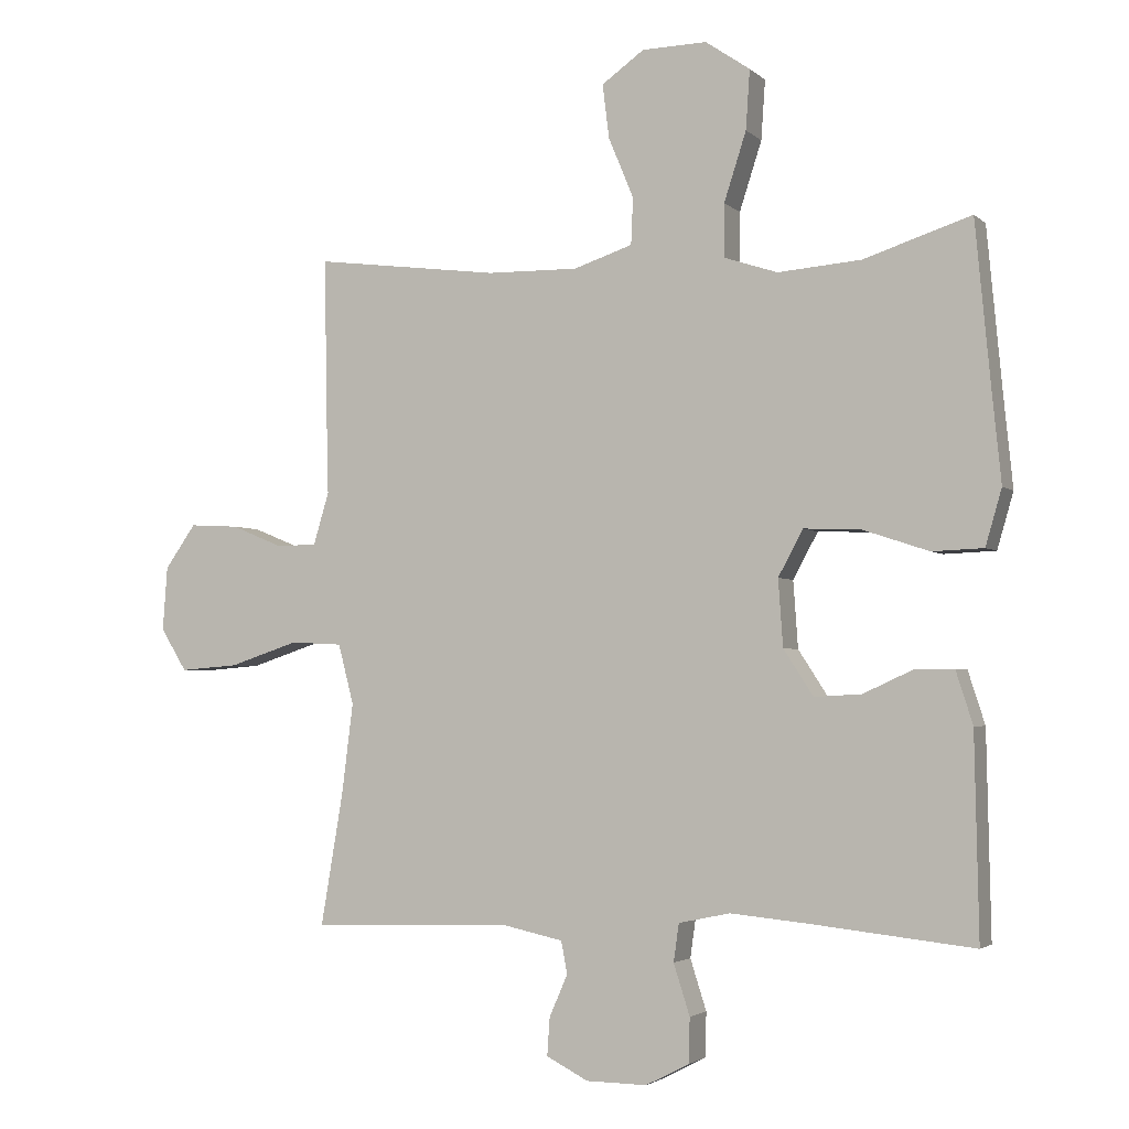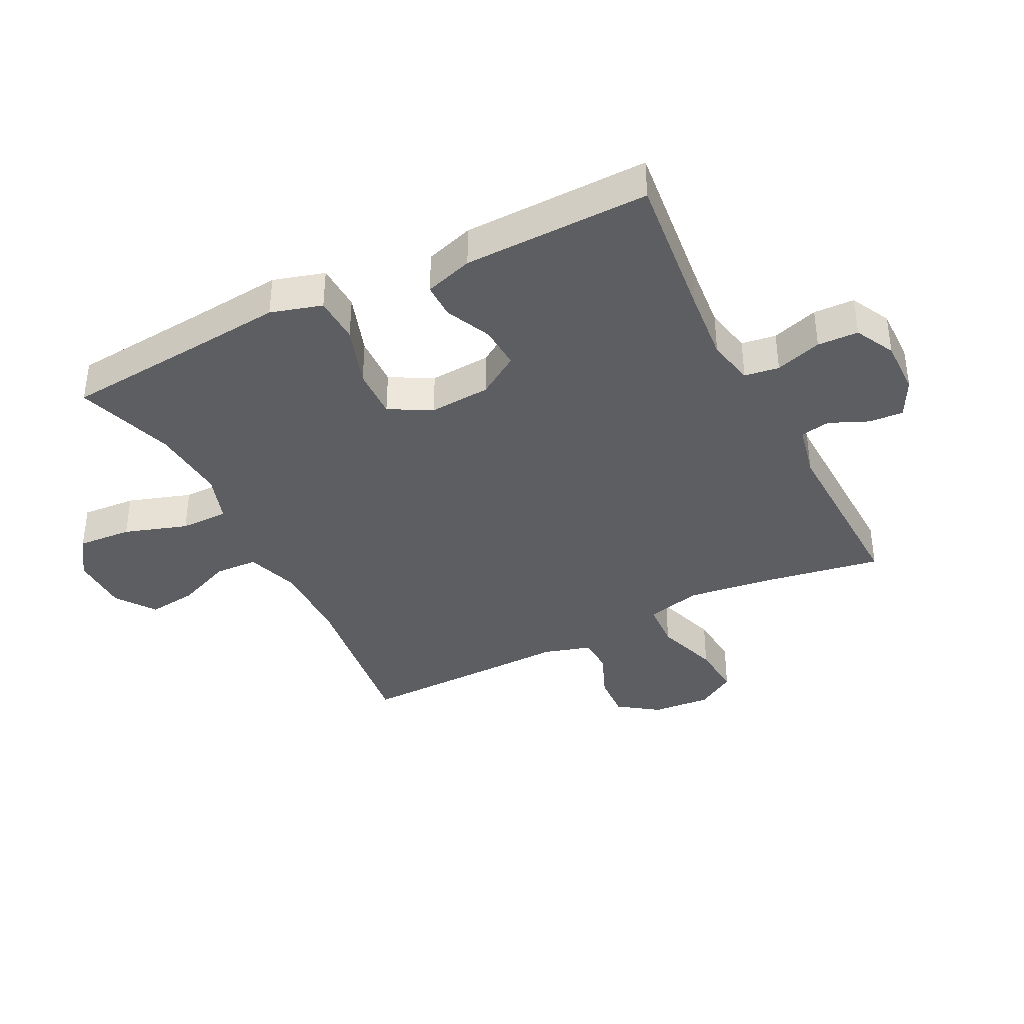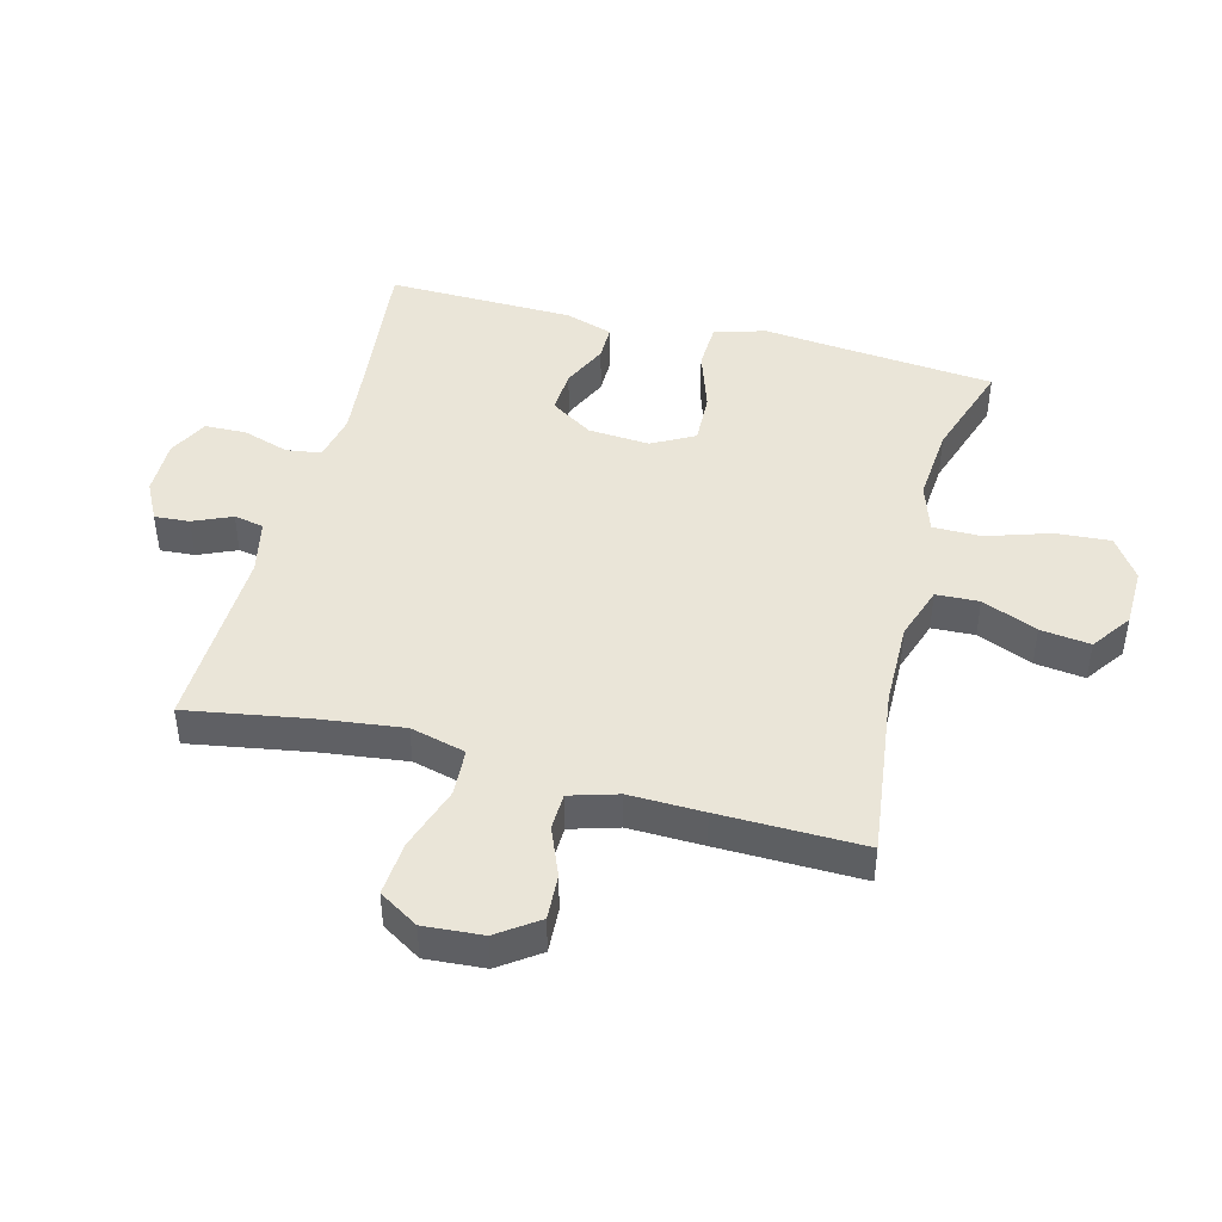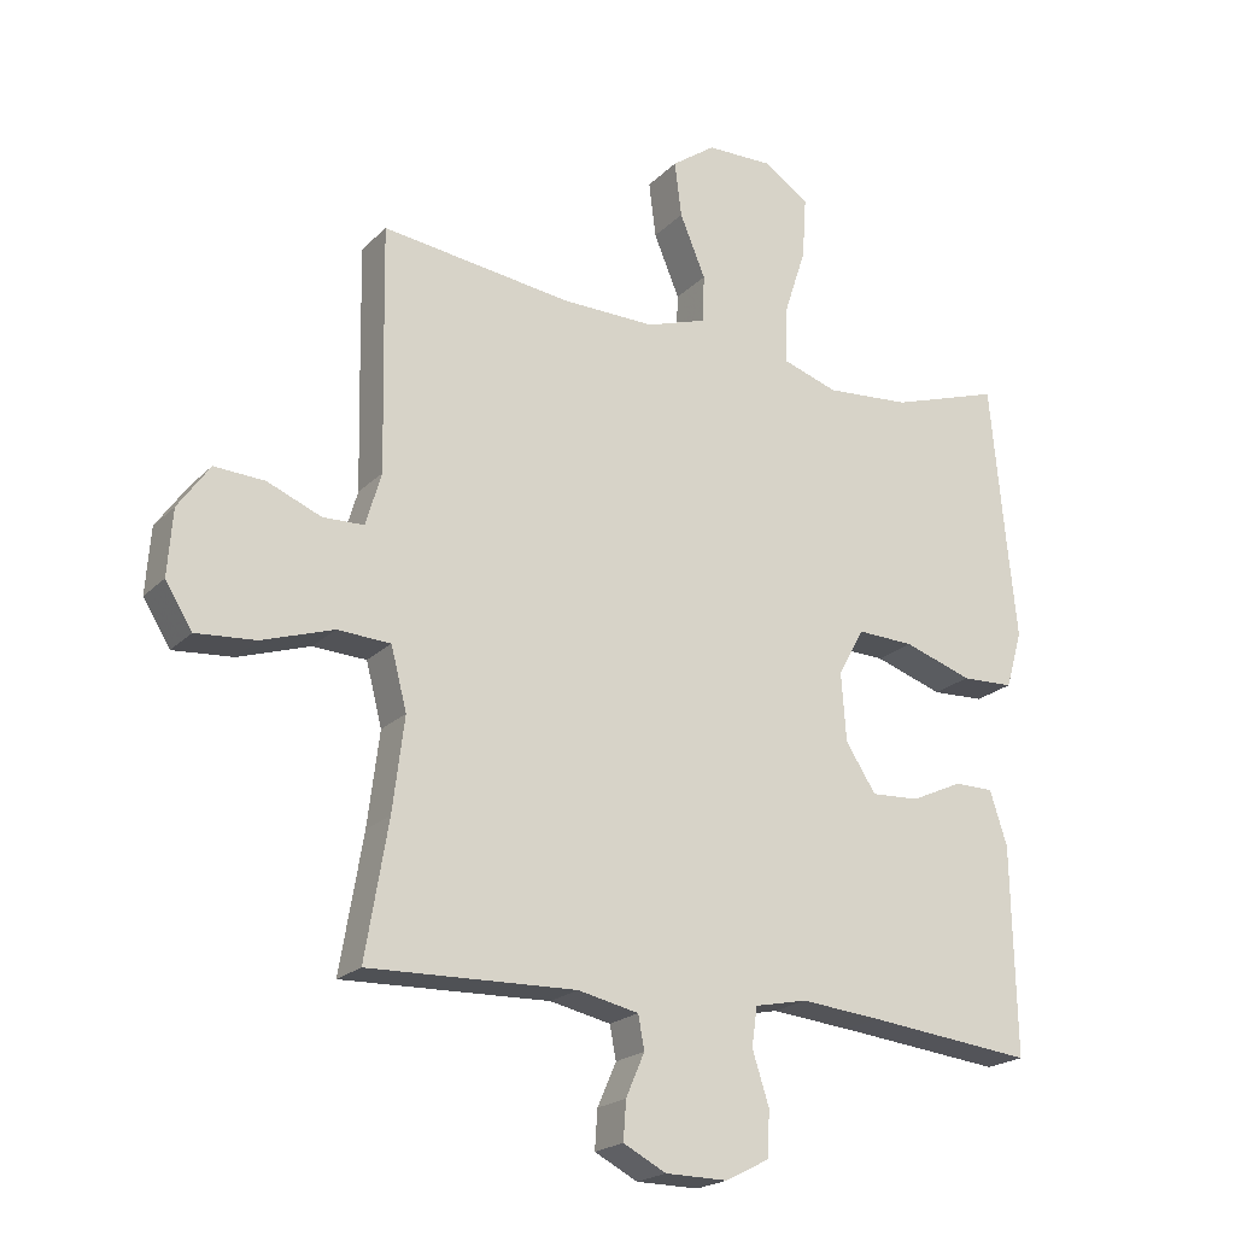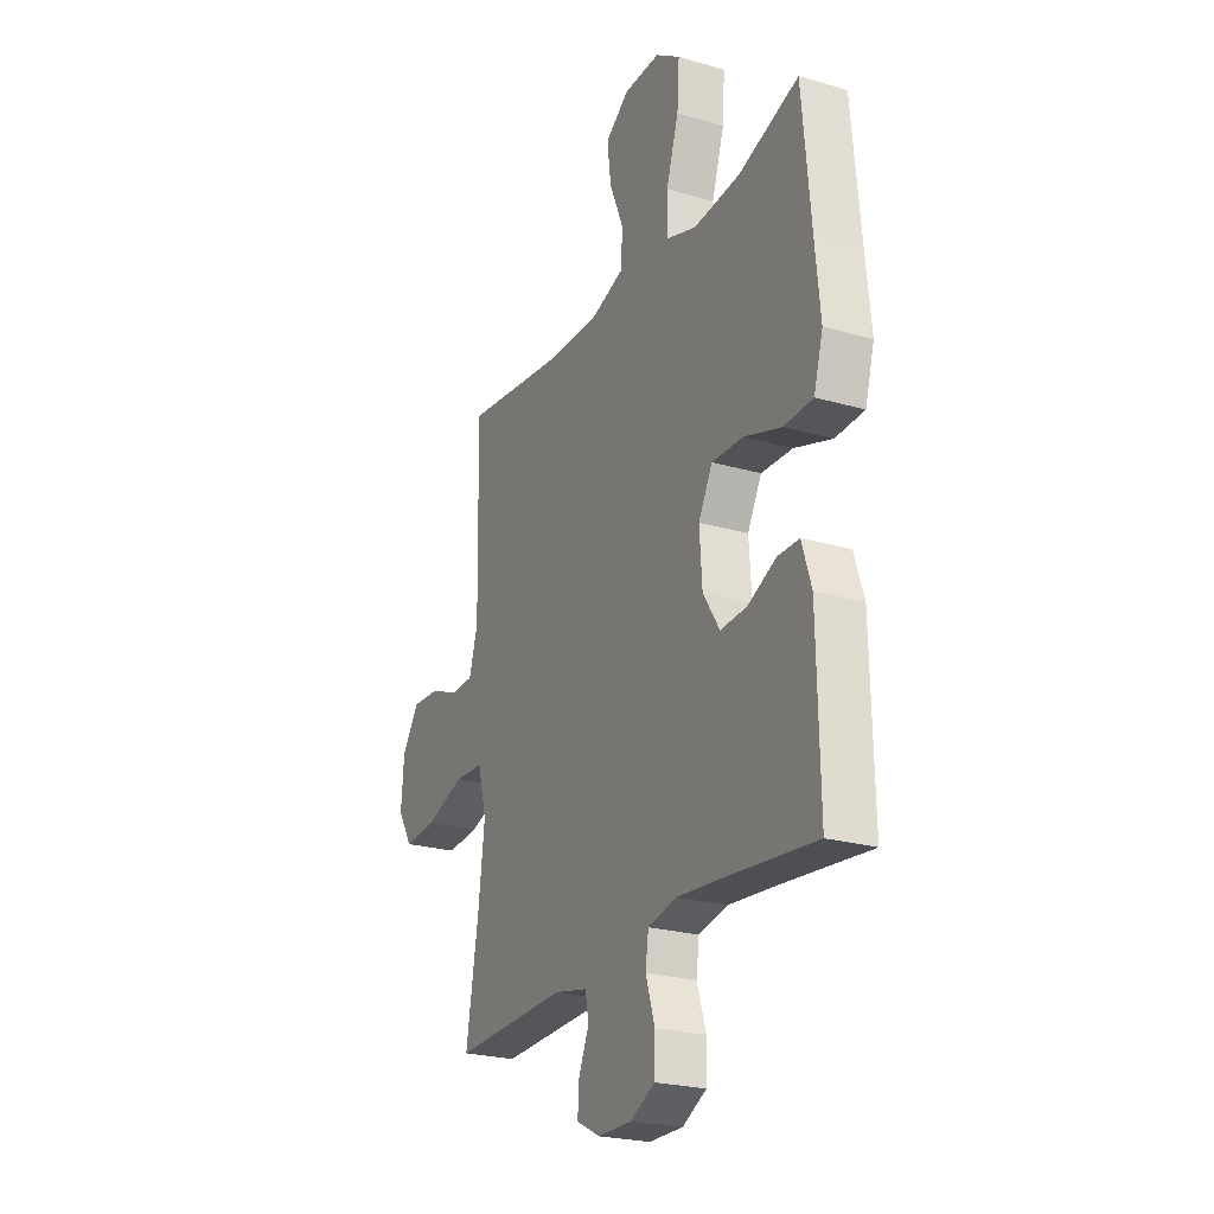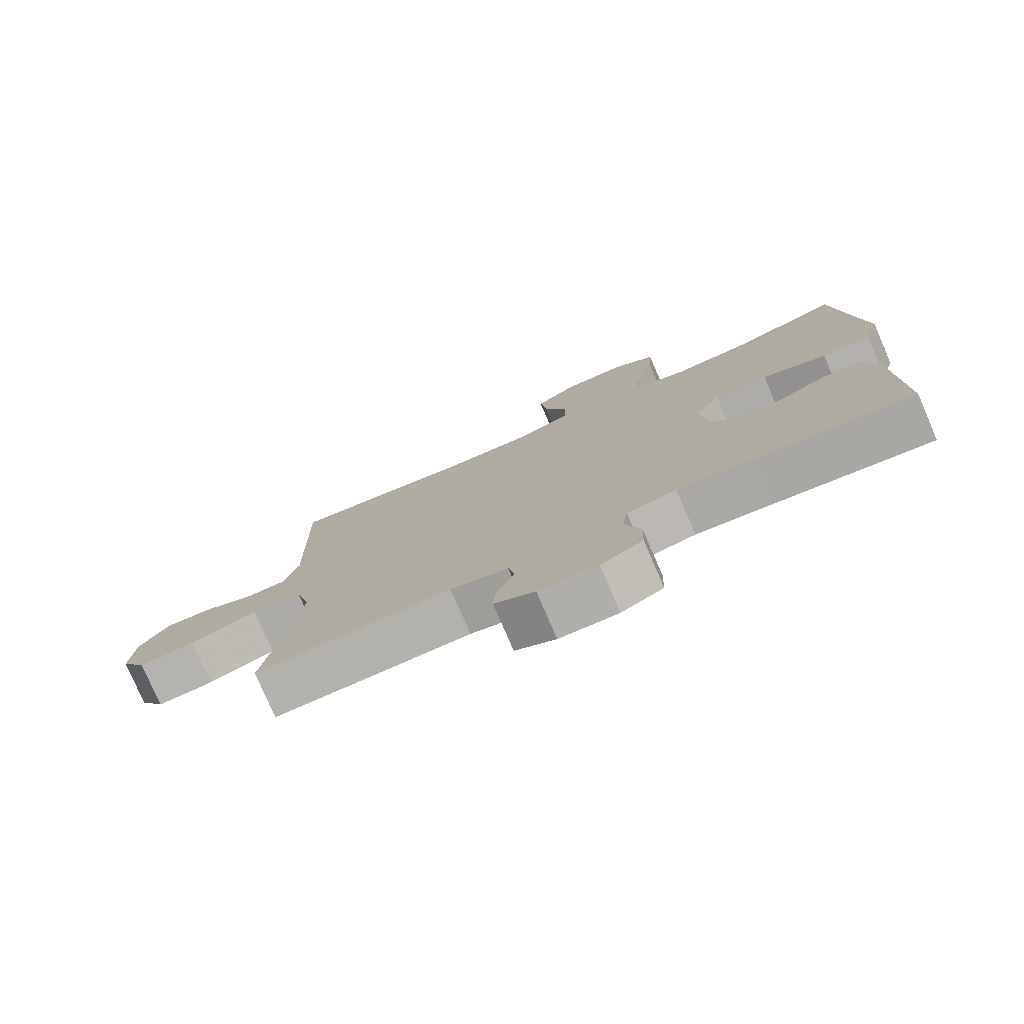
<metadata>
{"format":"obj","ext":"obj","renderer":"f3d","projection":"perspective","resolution":1024,"background":"white","views":[{"elev":-3.0,"azim":22.5,"up":"+Z"},{"elev":-38.1,"azim":116.7,"up":"+Y"},{"elev":44.8,"azim":-75.4,"up":"+Y"},{"elev":-20.8,"azim":-30.9,"up":"+Z"},{"elev":-24.0,"azim":64.3,"up":"+Z"},{"elev":-78.0,"azim":23.4,"up":"+Z"}]}
</metadata>
<code>
v -0.5 0.07 0.5
v -0.225 0.07 0.465
v -0.09 0.07 0.463
v -0.003 0.07 0.492
v 0 0.07 0.561
v -0.037 0.07 0.65
v -0.047 0.07 0.73
v 0.016 0.07 0.775
v 0.112 0.07 0.777
v 0.178 0.07 0.732
v 0.172 0.07 0.644
v 0.139 0.07 0.542
v 0.139 0.07 0.464
v 0.218 0.07 0.438
v 0.341 0.07 0.448
v 0.5 0.07 0.5
v 0.523 0.07 0.254
v 0.536 0.07 0.125
v 0.512 0.07 0.042
v 0.436 0.07 0.039
v 0.337 0.07 0.072
v 0.254 0.07 0.075
v 0.217 0.07 0.007
v 0.224 0.07 -0.092
v 0.268 0.07 -0.16
v 0.338 0.07 -0.156
v 0.412 0.07 -0.122
v 0.469 0.07 -0.122
v 0.494 0.07 -0.2
v 0.5 0.07 -0.5
v 0.26 0.07 -0.474
v 0.144 0.07 -0.463
v 0.068 0.07 -0.479
v 0.06 0.07 -0.535
v 0.084 0.07 -0.61
v 0.082 0.07 -0.676
v 0.018 0.07 -0.709
v -0.072 0.07 -0.708
v -0.134 0.07 -0.676
v -0.13 0.07 -0.62
v -0.103 0.07 -0.558
v -0.112 0.07 -0.51
v -0.2 0.07 -0.491
v -0.5 0.07 -0.5
v -0.467 0.07 -0.305
v -0.45 0.07 -0.17
v -0.473 0.07 -0.081
v -0.55 0.07 -0.077
v -0.653 0.07 -0.111
v -0.74 0.07 -0.118
v -0.779 0.07 -0.055
v -0.772 0.07 0.04
v -0.726 0.07 0.105
v -0.653 0.07 0.101
v -0.575 0.07 0.069
v -0.516 0.07 0.071
v -0.493 0.07 0.148
v -0.496 0.07 0.268
v -0.5 0 0.5
v -0.225 0 0.465
v -0.09 0 0.463
v -0.003 0 0.492
v 0 0 0.561
v -0.037 0 0.65
v -0.047 0 0.73
v 0.016 0 0.775
v 0.112 0 0.777
v 0.178 0 0.732
v 0.172 0 0.644
v 0.139 0 0.542
v 0.139 0 0.464
v 0.218 0 0.438
v 0.341 0 0.448
v 0.5 0 0.5
v 0.523 0 0.254
v 0.536 0 0.125
v 0.512 0 0.042
v 0.436 0 0.039
v 0.337 0 0.072
v 0.254 0 0.075
v 0.217 0 0.007
v 0.224 0 -0.092
v 0.268 0 -0.16
v 0.338 0 -0.156
v 0.412 0 -0.122
v 0.469 0 -0.122
v 0.494 0 -0.2
v 0.5 0 -0.5
v 0.26 0 -0.474
v 0.144 0 -0.463
v 0.068 0 -0.479
v 0.06 0 -0.535
v 0.084 0 -0.61
v 0.082 0 -0.676
v 0.018 0 -0.709
v -0.072 0 -0.708
v -0.134 0 -0.676
v -0.13 0 -0.62
v -0.103 0 -0.558
v -0.112 0 -0.51
v -0.2 0 -0.491
v -0.5 0 -0.5
v -0.467 0 -0.305
v -0.45 0 -0.17
v -0.473 0 -0.081
v -0.55 0 -0.077
v -0.653 0 -0.111
v -0.74 0 -0.118
v -0.779 0 -0.055
v -0.772 0 0.04
v -0.726 0 0.105
v -0.653 0 0.101
v -0.575 0 0.069
v -0.516 0 0.071
v -0.493 0 0.148
v -0.496 0 0.268
f 57 58 1 2
f 56 57 2 3
f 53 54 55
f 52 53 55
f 51 52 55
f 50 51 55
f 49 50 55
f 48 49 55
f 47 48 55 56
f 43 44 45
f 42 43 45 46
f 39 40 41
f 38 39 41
f 37 38 41
f 36 37 41
f 35 36 41
f 34 35 41
f 33 34 41 42
f 42 46 47
f 33 42 47
f 32 33 47
f 29 30 31
f 28 29 31
f 27 28 31
f 26 27 31
f 25 26 31 32
f 19 20 21
f 18 19 21
f 17 18 21
f 17 21 22
f 16 17 22
f 15 16 22
f 14 15 22 23
f 10 11 12
f 9 10 12
f 8 9 12
f 7 8 12
f 6 7 12
f 5 6 12
f 4 5 12 13
f 13 14 23
f 4 13 23
f 3 4 23
f 32 47 56
f 25 32 56
f 24 25 56
f 3 23 24 56
f 60 59 116 115
f 61 60 115 114
f 113 112 111
f 113 111 110
f 113 110 109
f 113 109 108
f 113 108 107
f 113 107 106
f 114 113 106 105
f 103 102 101
f 104 103 101 100
f 99 98 97
f 99 97 96
f 99 96 95
f 99 95 94
f 99 94 93
f 99 93 92
f 100 99 92 91
f 105 104 100
f 105 100 91
f 105 91 90
f 89 88 87
f 89 87 86
f 89 86 85
f 89 85 84
f 90 89 84 83
f 79 78 77
f 79 77 76
f 79 76 75
f 80 79 75
f 80 75 74
f 80 74 73
f 81 80 73 72
f 70 69 68
f 70 68 67
f 70 67 66
f 70 66 65
f 70 65 64
f 70 64 63
f 71 70 63 62
f 81 72 71
f 81 71 62
f 81 62 61
f 114 105 90
f 114 90 83
f 114 83 82
f 114 82 81 61
f 1 59 60 2
f 2 60 61 3
f 3 61 62 4
f 4 62 63 5
f 5 63 64 6
f 6 64 65 7
f 7 65 66 8
f 8 66 67 9
f 9 67 68 10
f 10 68 69 11
f 11 69 70 12
f 12 70 71 13
f 13 71 72 14
f 14 72 73 15
f 15 73 74 16
f 16 74 75 17
f 17 75 76 18
f 18 76 77 19
f 19 77 78 20
f 20 78 79 21
f 21 79 80 22
f 22 80 81 23
f 23 81 82 24
f 24 82 83 25
f 25 83 84 26
f 26 84 85 27
f 27 85 86 28
f 28 86 87 29
f 29 87 88 30
f 30 88 89 31
f 31 89 90 32
f 32 90 91 33
f 33 91 92 34
f 34 92 93 35
f 35 93 94 36
f 36 94 95 37
f 37 95 96 38
f 38 96 97 39
f 39 97 98 40
f 40 98 99 41
f 41 99 100 42
f 42 100 101 43
f 43 101 102 44
f 44 102 103 45
f 45 103 104 46
f 46 104 105 47
f 47 105 106 48
f 48 106 107 49
f 49 107 108 50
f 50 108 109 51
f 51 109 110 52
f 52 110 111 53
f 53 111 112 54
f 54 112 113 55
f 55 113 114 56
f 56 114 115 57
f 57 115 116 58
f 58 116 59 1

</code>
